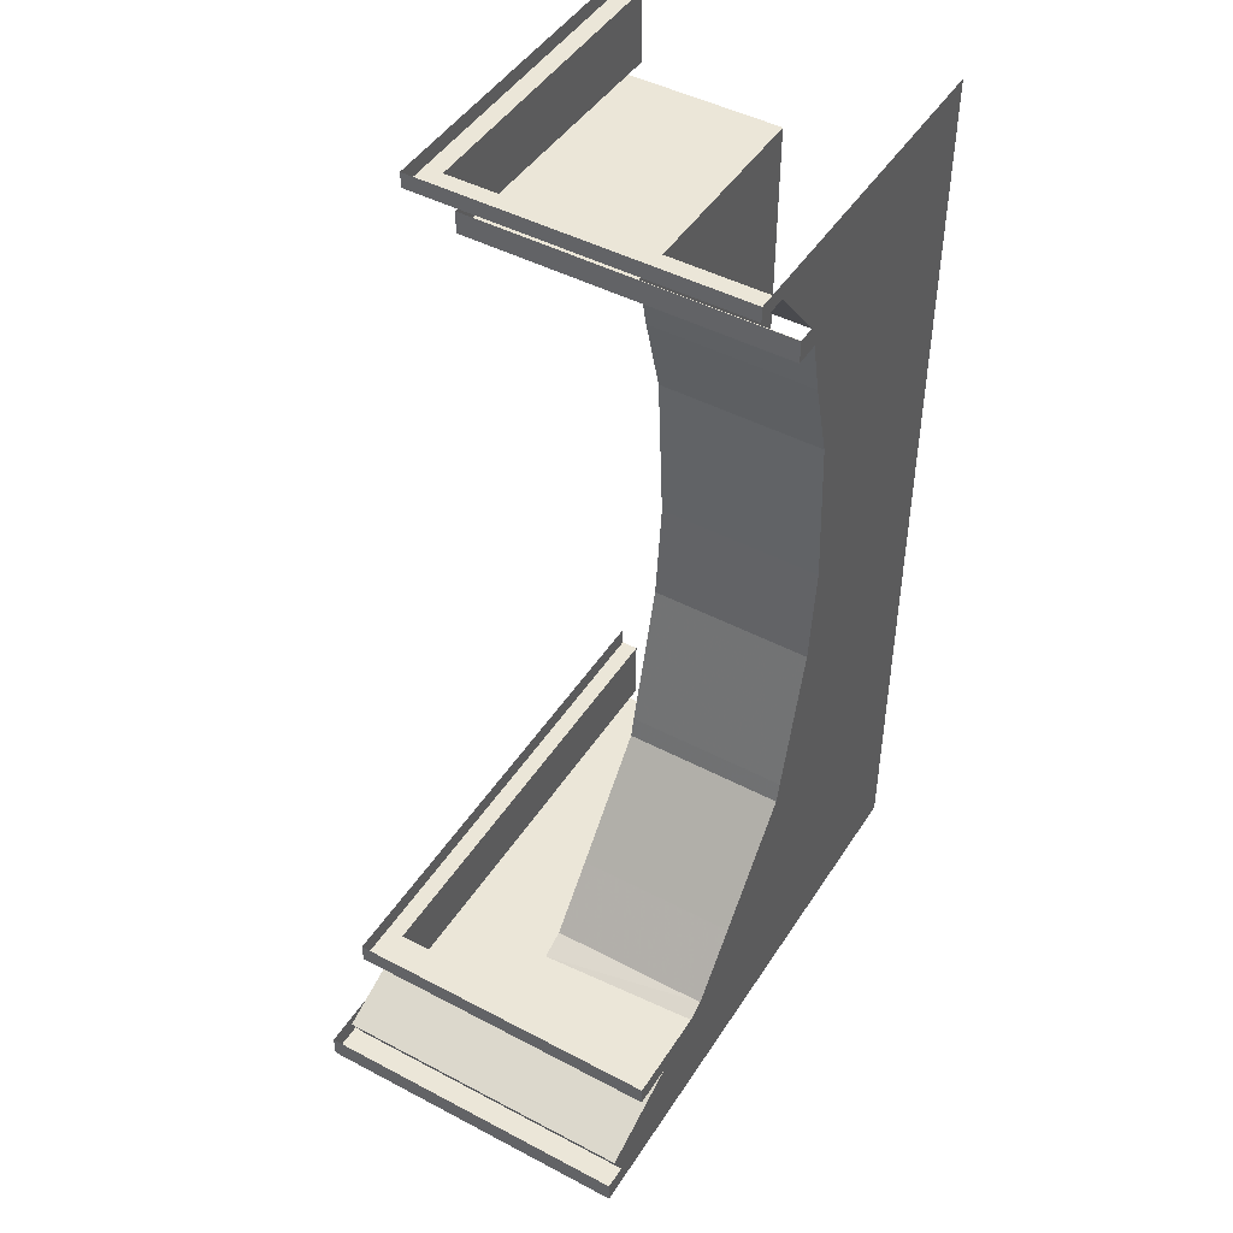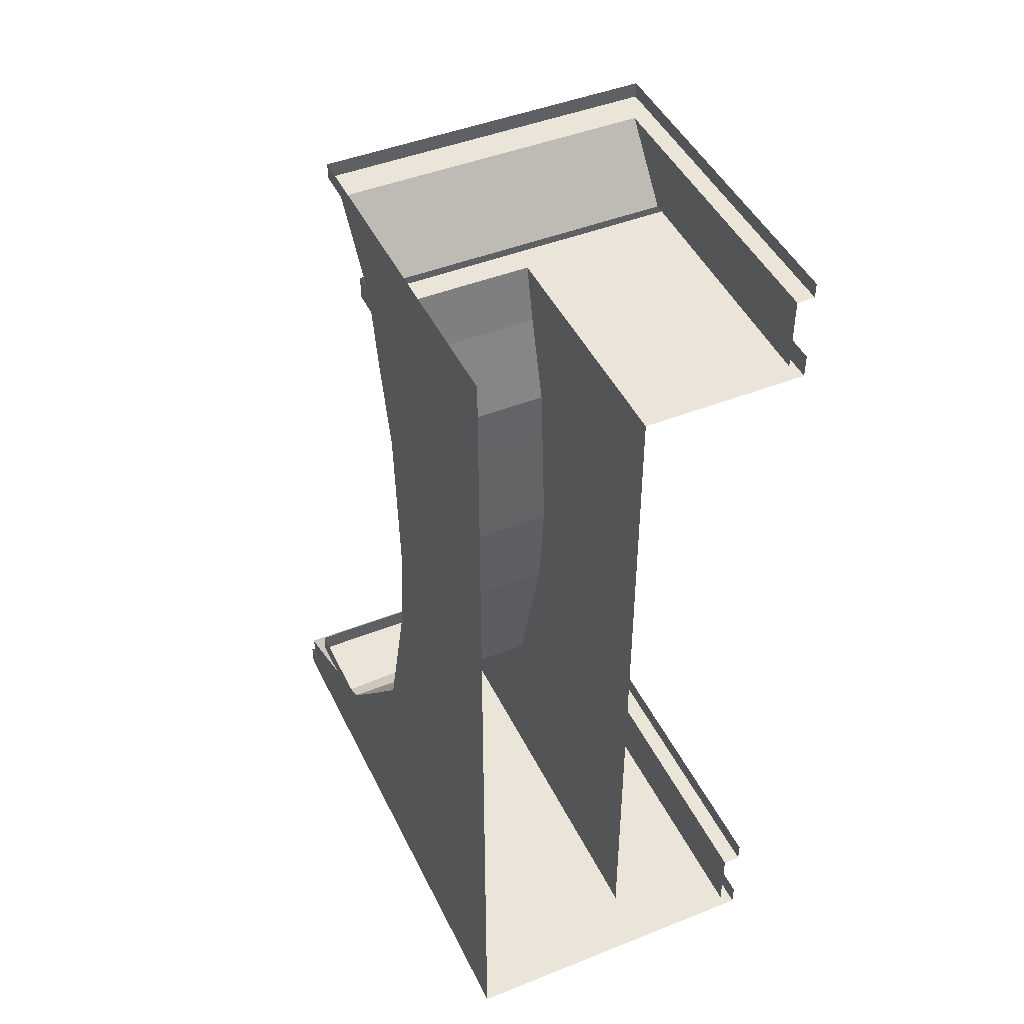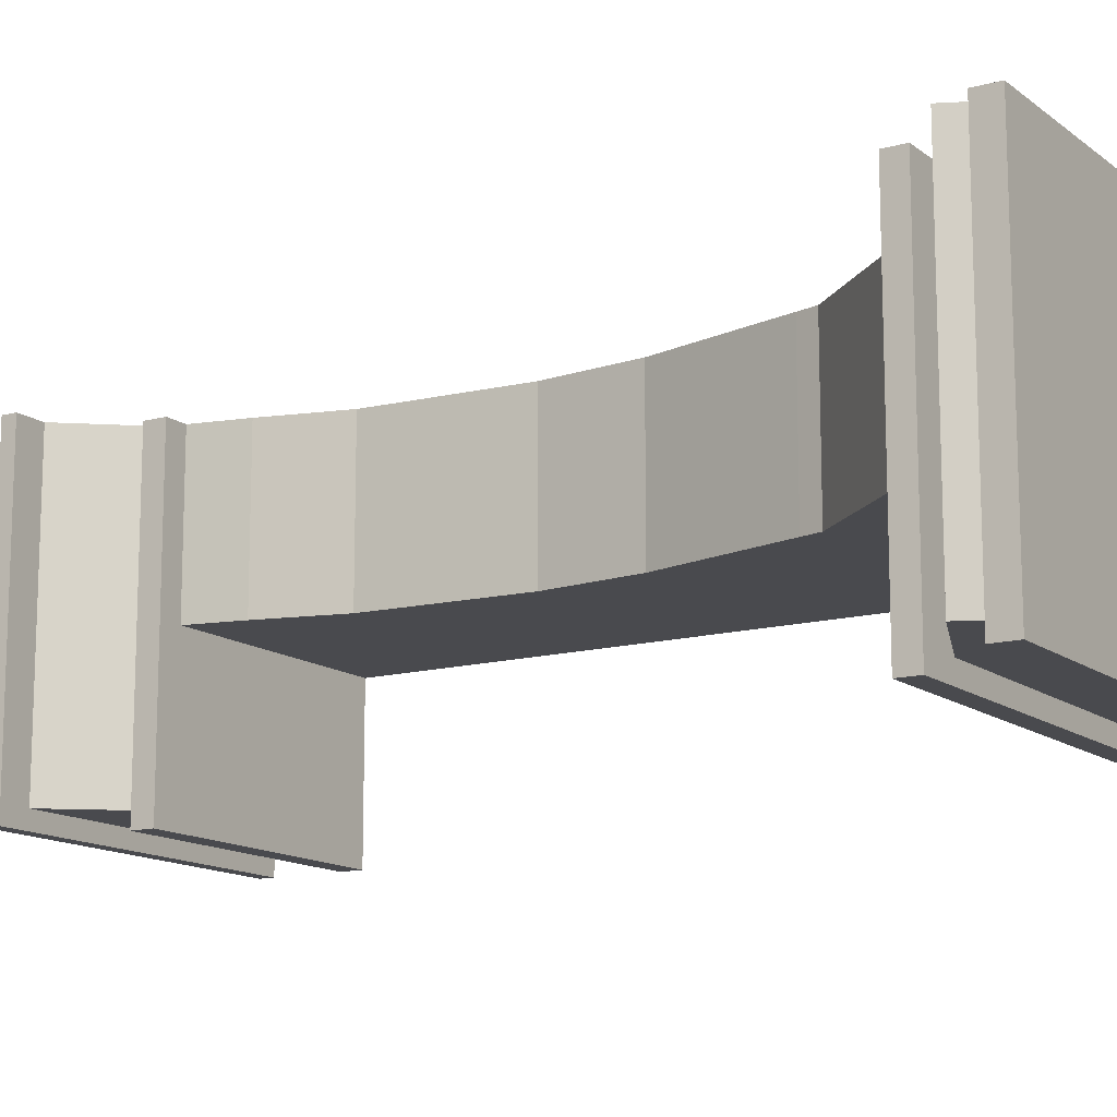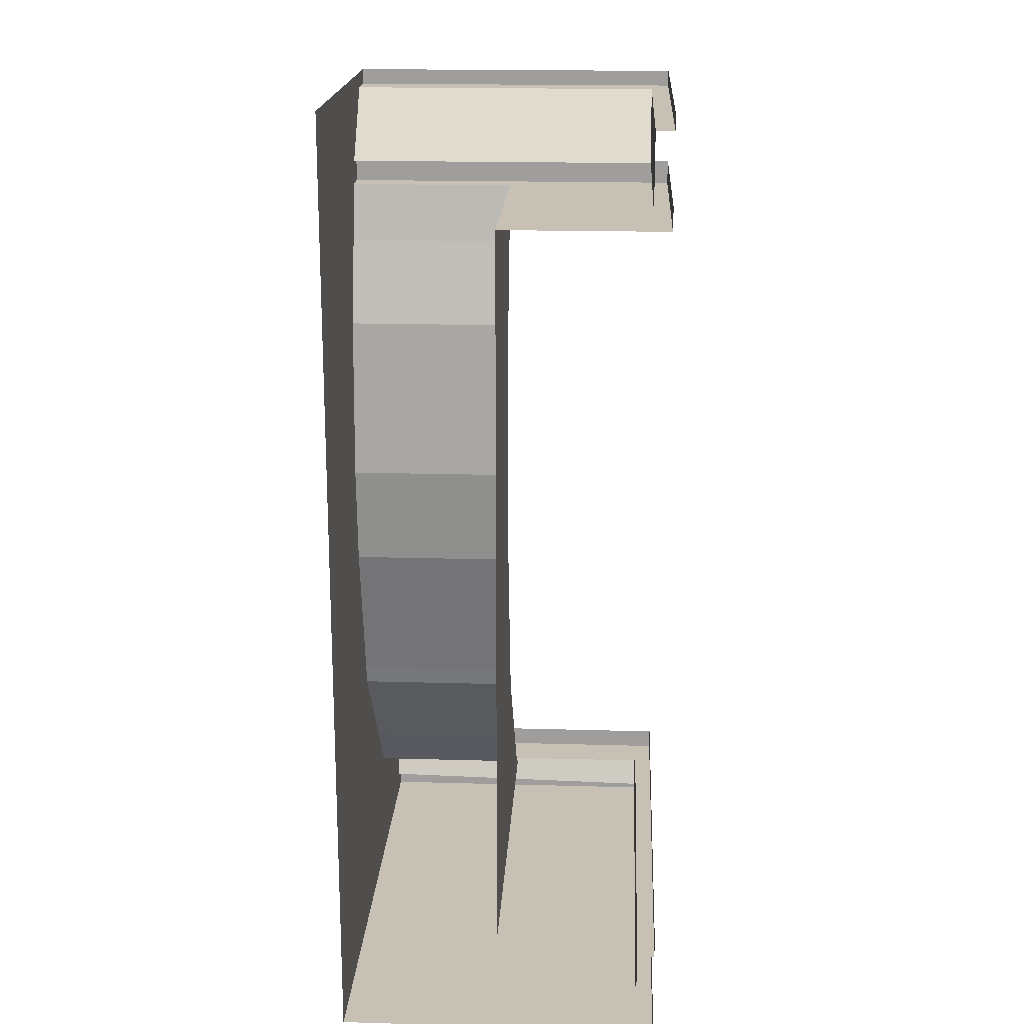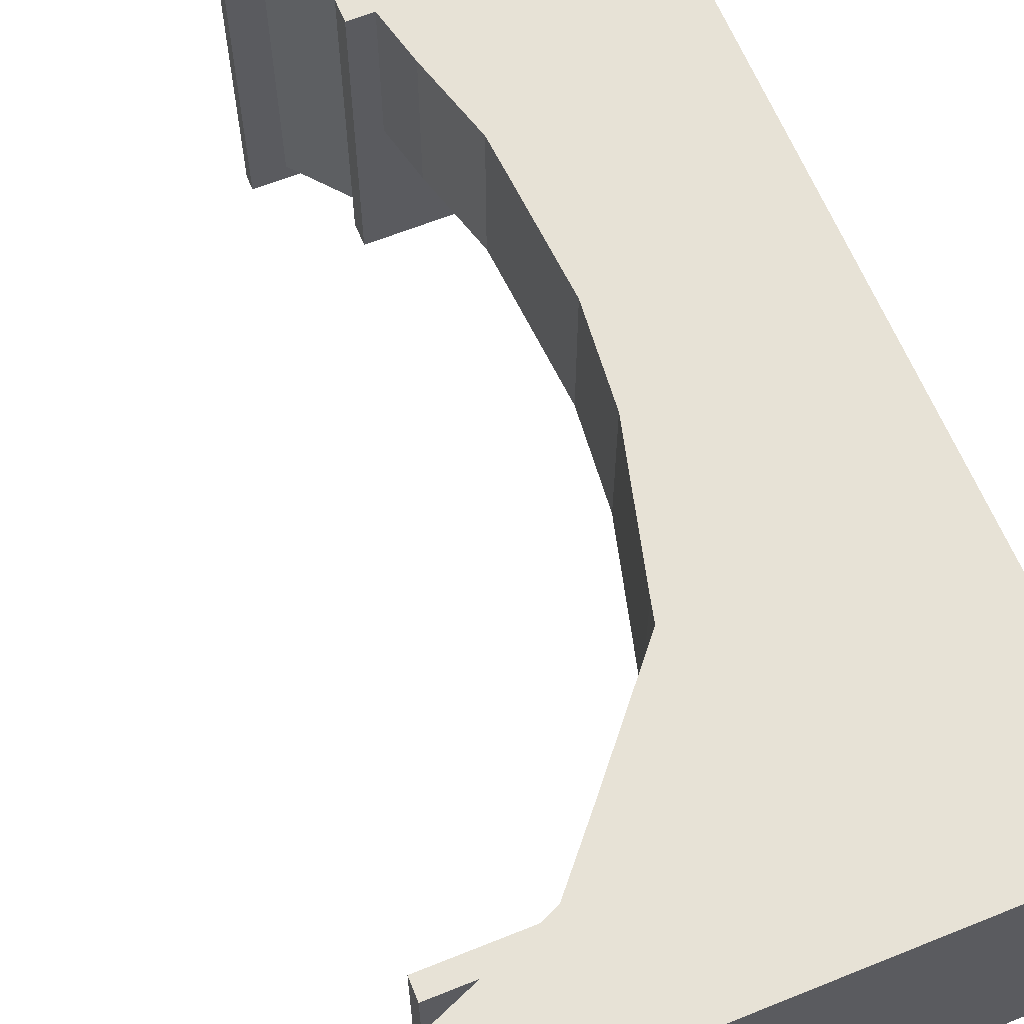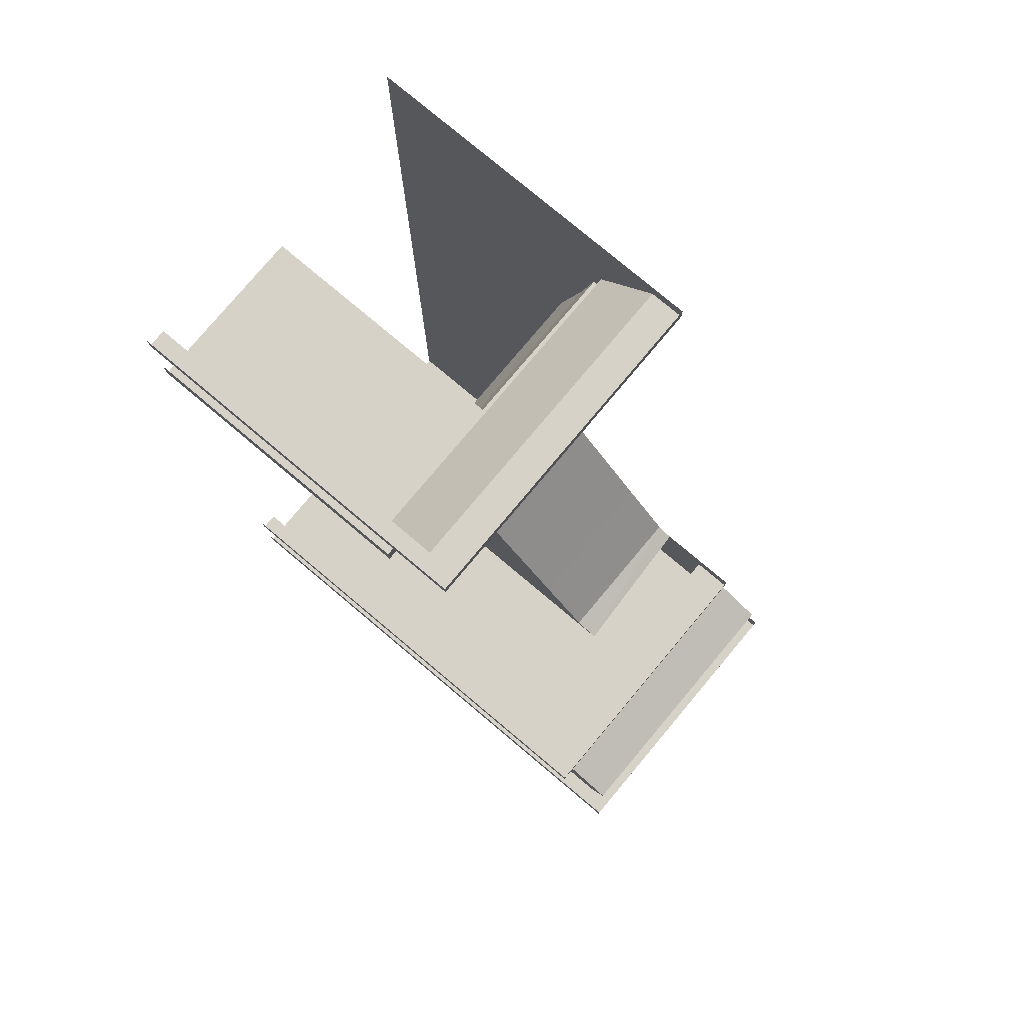
<metadata>
{"format":"obj","ext":"obj","renderer":"f3d","projection":"perspective","resolution":1024,"background":"white","views":[{"elev":46.4,"azim":-59.0,"up":"+Y"},{"elev":45.2,"azim":65.3,"up":"+Y"},{"elev":-13.4,"azim":-58.2,"up":"+Z"},{"elev":18.6,"azim":93.1,"up":"+Y"},{"elev":63.2,"azim":-22.2,"up":"+Z"},{"elev":78.6,"azim":-140.0,"up":"+Y"}]}
</metadata>
<code>
v 1 -0.04688 -0.5
v 1 -0.04688 -0.4453
v 0.03906 -0.04688 -0.4453
v -0.0625 -0.04688 -0.5
v -0.0625 0 -0.5
v 1 0 -0.5
v 1 -0.3281 -0.5
v 1 -0.3281 -0.4453
v 0.2344 -0.3281 -0.4453
v 0.1562 -0.3281 -0.5
v 0.1562 -0.2578 -0.5
v 1 -0.2578 -0.5
v 1 -2.648 -0.5
v 1 -2.648 -0.4453
v -0.4297 -2.648 -0.4453
v -0.5625 -2.648 -0.5
v -0.5625 -2.586 -0.5
v 1 -2.586 -0.5
v 1 -2.867 -0.4453
v -0.6719 -2.867 -0.4453
v -0.7188 -2.766 -0.4453
v -0.7188 -2.766 0.5
v -0.4297 -2.648 0.5
v -0.5625 -2.648 0.5
v -0.5625 -2.586 0.5
v -0.2734 -2.586 0.5
v 1 -2.922 0.5
v -0.2188 -2.562 0.5
v -0.2969 -2.594 0
v -0.2188 -2.562 0
v -0.1875 -2.594 0
v -0.0625 -2.383 0
v 1 -2.594 0
v 1 -2.383 0
v 0.2109 -2.062 0
v 1 -2 0
v 0.2266 -2 0
v 0.3438 -1.555 0
v 0.375 -1.25 0
v 1 -0.875 0
v 0.3516 -0.875 0
v 0.3438 -0.7578 0
v 1 -0.5 0
v 0.2734 -0.5 0
v 0.2344 -0.3281 0
v 1 -0.3281 0
v 0.1562 -0.3281 0
v 0.1562 -0.2578 0
v 1 -2.922 -0.5
v 1 -2.922 -0.4453
v -0.6406 -2.922 -0.4453
v -0.75 -2.922 -0.5
v -0.75 -2.852 -0.5
v 1 -2.852 -0.5
v -0.6406 -2.922 0.5
v -0.75 -2.922 0.5
v -0.75 -2.852 0.5
v -0.6797 -2.852 0.5
v 0.2109 -0.2578 -0.4453
v 1 -0.2734 -0.4453
v 0.2734 -0.5 0.5
v 0.2344 -0.3281 0.5
v 0.1562 -0.3281 0.5
v 0.1562 -0.2578 0.5
v 0.3516 -0.875 0.5
v 0.3438 -0.7578 0.5
v 1 0 0.5
v 0.2109 -0.2578 0.5
v -0.0625 -2.383 0.5
v 0.2109 -2.062 0.5
v 0.2266 -2 0.5
v 0.3438 -1.555 0.5
v 0.375 -1.25 0.5
v 0.03906 -0.04688 0.5
v -0.0625 -0.04688 0.5
v -0.0625 0 0.5
v 0 0 0.5
f 1 2 3
f 1 3 4
f 7 8 9
f 7 9 10
f 13 14 15
f 13 15 16
f 15 23 16
f 16 23 24
f 9 45 47
f 9 47 10
f 10 47 48
f 10 48 11
f 49 50 51
f 49 51 52
f 51 55 52
f 52 55 56
f 45 62 63
f 45 63 47
f 47 63 64
f 47 64 48
f 62 68 64
f 62 64 63
f 3 74 75
f 3 75 4
f 4 75 5
f 5 75 76
f 76 75 74
f 76 74 77
f 1 4 5
f 1 5 6
f 7 10 11
f 7 11 12
f 13 16 17
f 13 17 18
f 16 24 17
f 17 24 25
f 25 24 23
f 25 23 26
f 49 52 53
f 49 53 54
f 52 56 53
f 53 56 57
f 57 56 55
f 57 55 58
f 15 14 19
f 15 19 20
f 15 20 21
f 15 21 22
f 15 22 23
f 26 28 29
f 29 28 30
f 29 30 31
f 31 30 32
f 31 32 33
f 33 32 34
f 43 44 45
f 43 45 46
f 58 22 21
f 58 21 20
f 59 3 2
f 59 2 60
f 45 44 61
f 45 61 62
f 32 30 28
f 32 28 69
f 3 59 68
f 3 68 74
f 26 23 27
f 26 27 28
f 58 55 27
f 58 27 22
f 61 66 67
f 61 67 62
f 62 67 68
f 65 73 67
f 65 67 66
f 69 28 27
f 69 27 70
f 70 27 71
f 71 27 72
f 72 27 73
f 73 27 67
f 77 74 67
f 67 74 68
f 27 23 22
f 34 32 35
f 34 35 36
f 36 35 37
f 40 41 42
f 40 42 43
f 43 42 44
f 46 45 8
f 8 45 9
f 42 41 65
f 42 65 66
f 42 66 44
f 44 66 61
f 35 32 69
f 35 69 70
f 35 70 37
f 37 70 71
f 36 37 38
f 36 38 39
f 36 39 40
f 40 39 41
f 37 71 38
f 38 71 72
f 38 72 39
f 39 72 73
f 39 73 41
f 41 73 65
f 51 50 27
f 51 27 55

</code>
